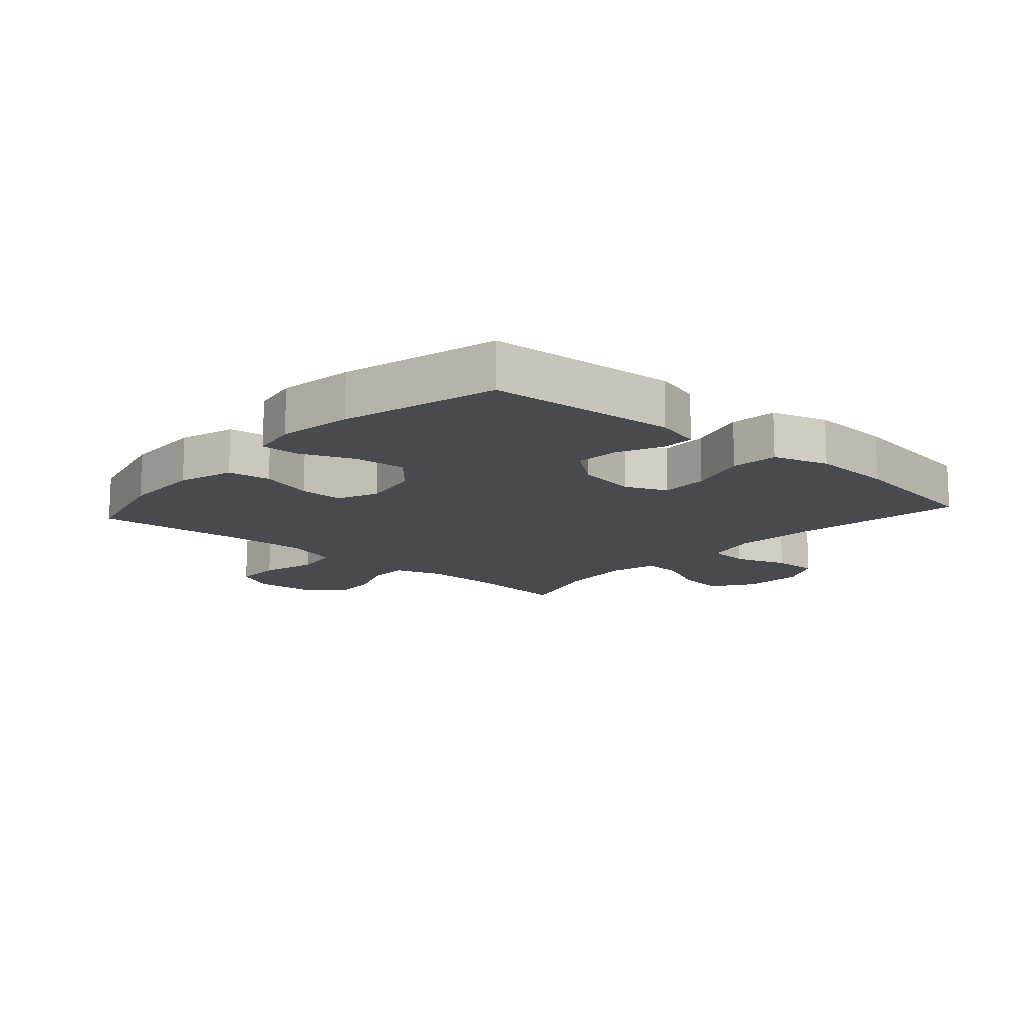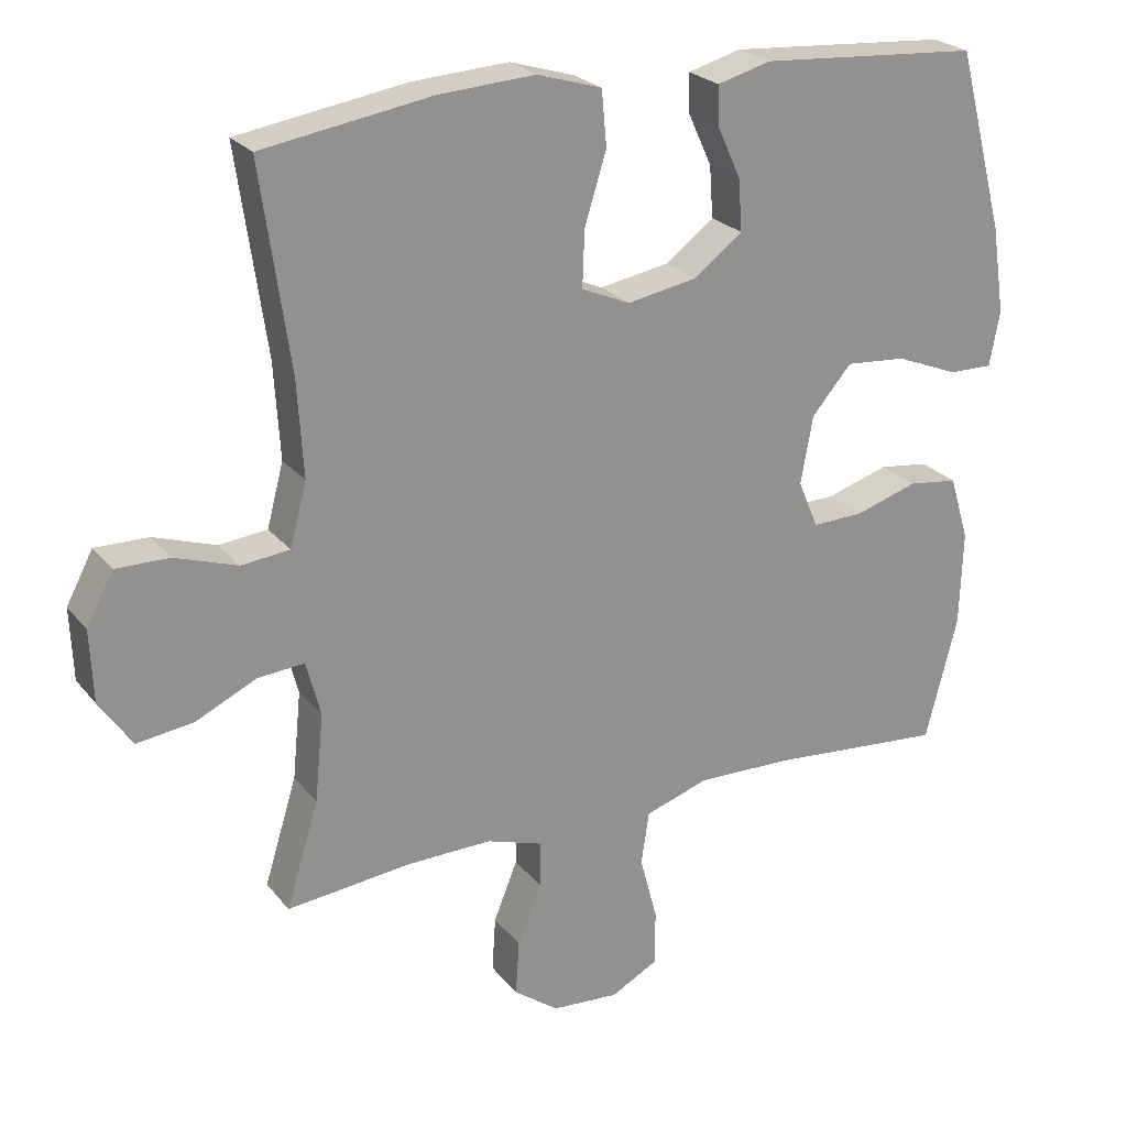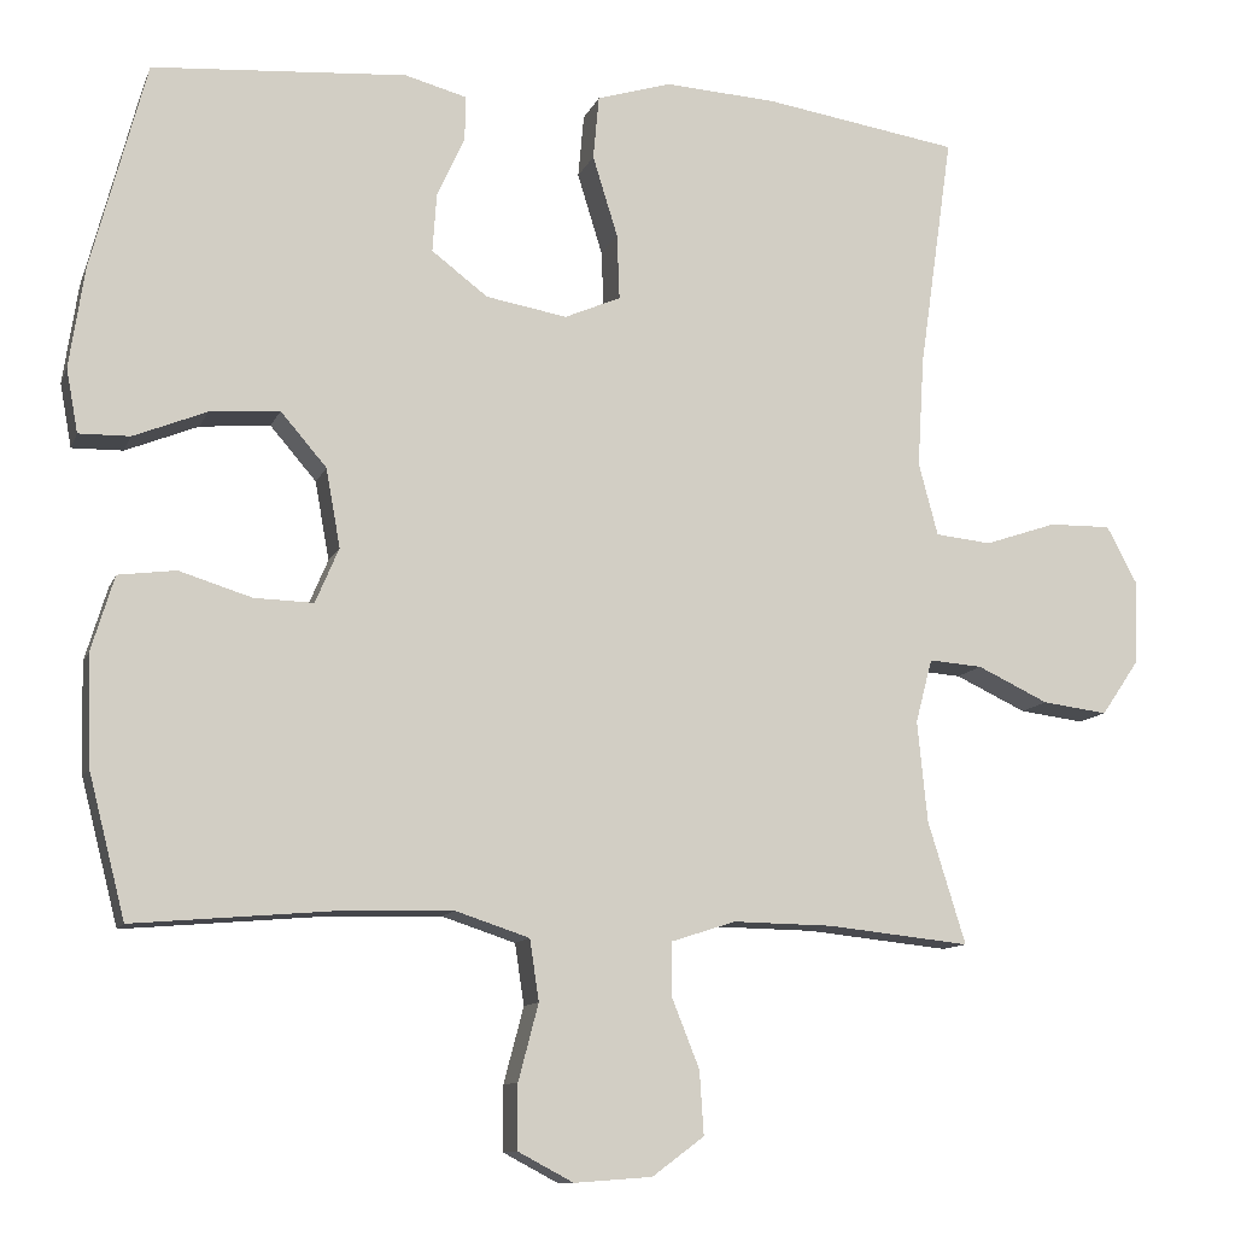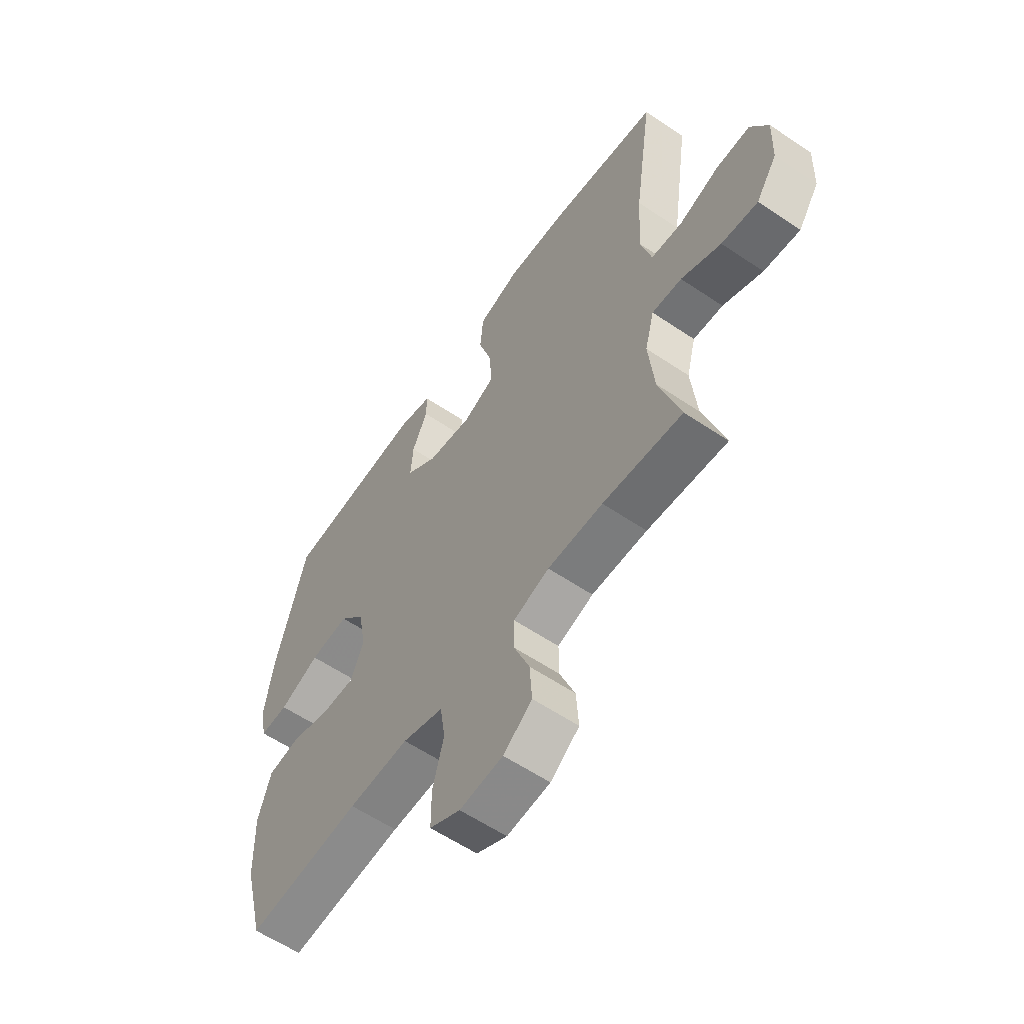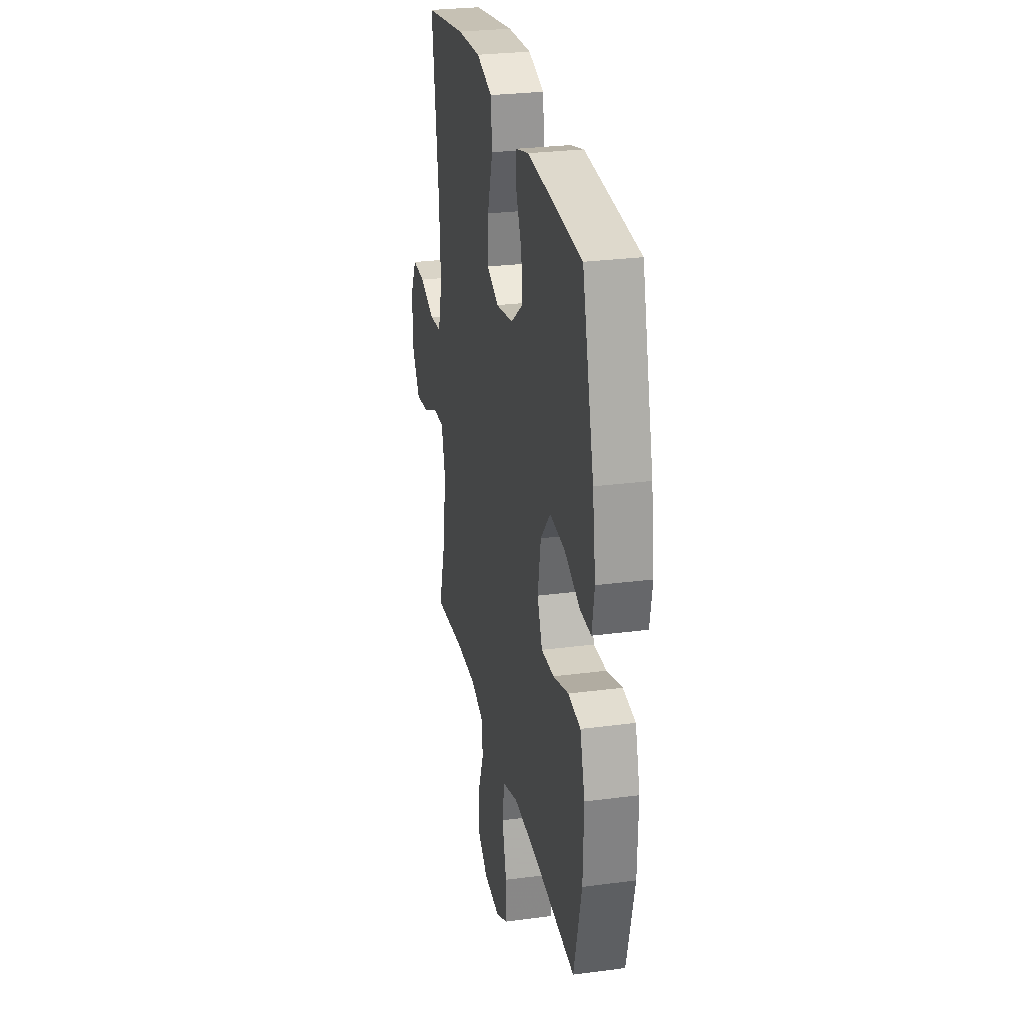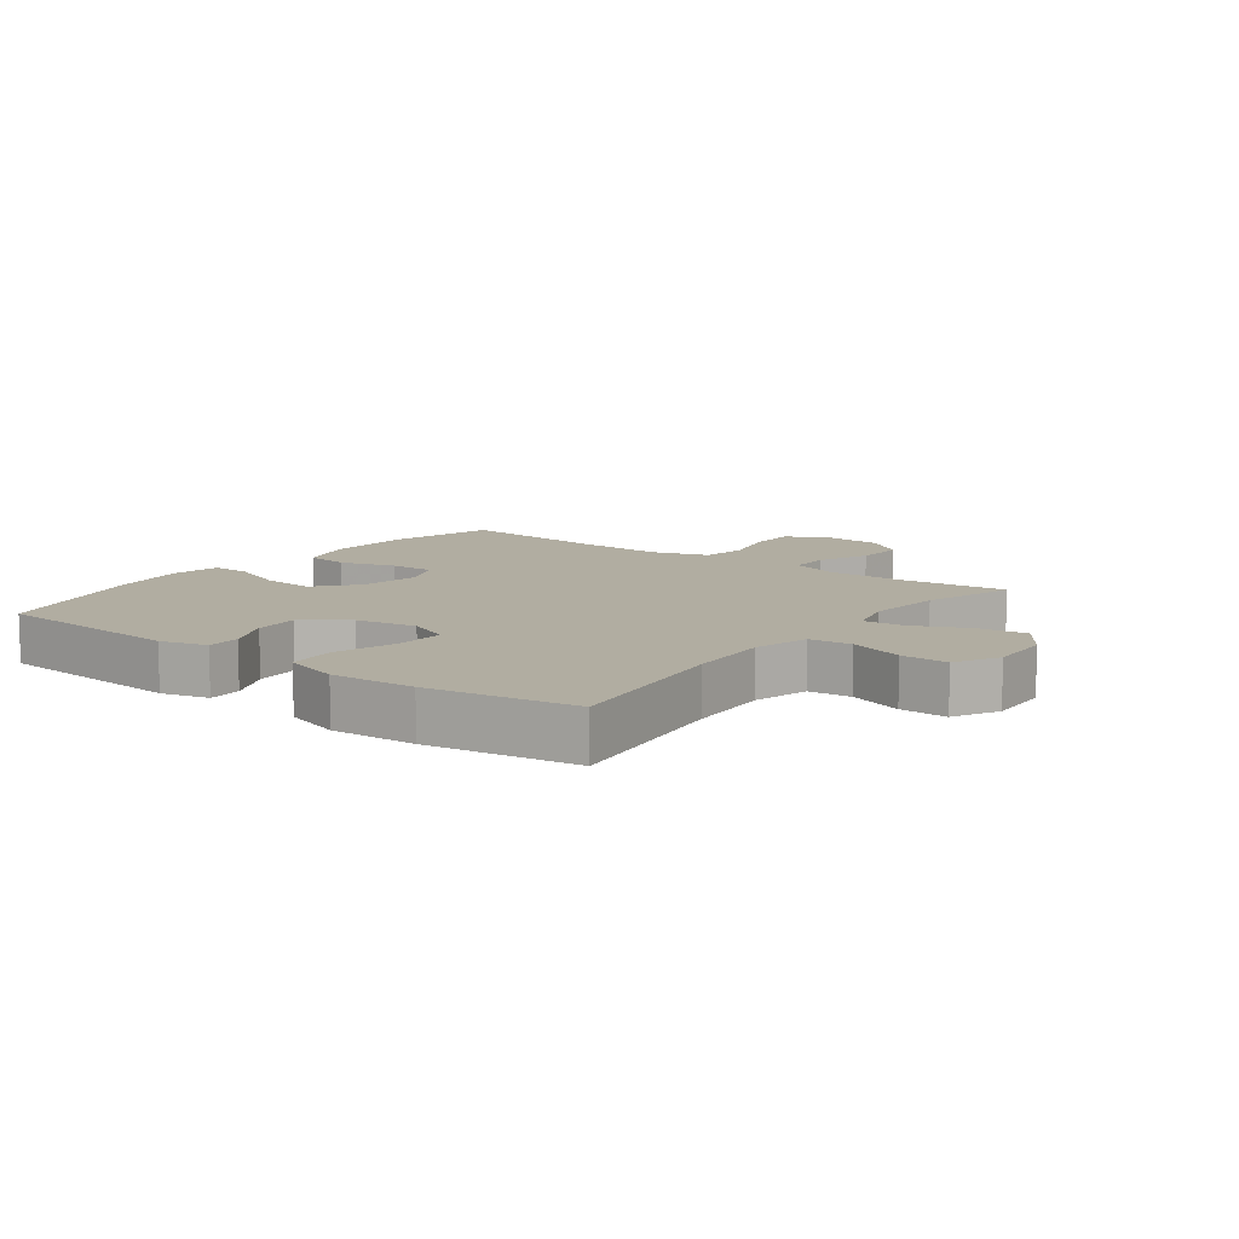
<metadata>
{"format":"obj","ext":"obj","renderer":"f3d","projection":"perspective","resolution":1024,"background":"white","views":[{"elev":-13.6,"azim":-41.6,"up":"+Y"},{"elev":24.1,"azim":151.2,"up":"+Z"},{"elev":-10.9,"azim":-15.9,"up":"+Z"},{"elev":-59.5,"azim":55.3,"up":"+Z"},{"elev":27.7,"azim":-101.4,"up":"+Z"},{"elev":10.4,"azim":37.0,"up":"+Y"}]}
</metadata>
<code>
v -0.5 0.07 0.5
v -0.196 0.07 0.522
v -0.122 0.07 0.502
v -0.123 0.07 0.449
v -0.156 0.07 0.377
v -0.161 0.07 0.306
v -0.094 0.07 0.255
v 0.003 0.07 0.238
v 0.07 0.07 0.267
v 0.067 0.07 0.345
v 0.037 0.07 0.442
v 0.044 0.07 0.518
v 0.133 0.07 0.545
v 0.266 0.07 0.537
v 0.5 0.07 0.5
v 0.46 0.07 0.219
v 0.452 0.07 0.087
v 0.475 0.07 0
v 0.542 0.07 -0.007
v 0.628 0.07 0.022
v 0.702 0.07 0.023
v 0.739 0.07 -0.047
v 0.735 0.07 -0.146
v 0.69 0.07 -0.212
v 0.612 0.07 -0.202
v 0.527 0.07 -0.162
v 0.463 0.07 -0.157
v 0.443 0.07 -0.233
v 0.455 0.07 -0.354
v 0.5 0.07 -0.5
v 0.329 0.07 -0.482
v 0.21 0.07 -0.48
v 0.133 0.07 -0.505
v 0.133 0.07 -0.569
v 0.166 0.07 -0.652
v 0.171 0.07 -0.728
v 0.109 0.07 -0.774
v 0.016 0.07 -0.781
v -0.05 0.07 -0.746
v -0.05 0.07 -0.669
v -0.026 0.07 -0.578
v -0.037 0.07 -0.505
v -0.125 0.07 -0.476
v -0.255 0.07 -0.479
v -0.5 0.07 -0.5
v -0.544 0.07 -0.328
v -0.548 0.07 -0.196
v -0.521 0.07 -0.107
v -0.452 0.07 -0.098
v -0.365 0.07 -0.125
v -0.294 0.07 -0.127
v -0.266 0.07 -0.061
v -0.283 0.07 0.033
v -0.338 0.07 0.097
v -0.422 0.07 0.09
v -0.509 0.07 0.055
v -0.57 0.07 0.054
v -0.584 0.07 0.13
v -0.566 0.07 0.25
v -0.5 0 0.5
v -0.196 0 0.522
v -0.122 0 0.502
v -0.123 0 0.449
v -0.156 0 0.377
v -0.161 0 0.306
v -0.094 0 0.255
v 0.003 0 0.238
v 0.07 0 0.267
v 0.067 0 0.345
v 0.037 0 0.442
v 0.044 0 0.518
v 0.133 0 0.545
v 0.266 0 0.537
v 0.5 0 0.5
v 0.46 0 0.219
v 0.452 0 0.087
v 0.475 0 0
v 0.542 0 -0.007
v 0.628 0 0.022
v 0.702 0 0.023
v 0.739 0 -0.047
v 0.735 0 -0.146
v 0.69 0 -0.212
v 0.612 0 -0.202
v 0.527 0 -0.162
v 0.463 0 -0.157
v 0.443 0 -0.233
v 0.455 0 -0.354
v 0.5 0 -0.5
v 0.329 0 -0.482
v 0.21 0 -0.48
v 0.133 0 -0.505
v 0.133 0 -0.569
v 0.166 0 -0.652
v 0.171 0 -0.728
v 0.109 0 -0.774
v 0.016 0 -0.781
v -0.05 0 -0.746
v -0.05 0 -0.669
v -0.026 0 -0.578
v -0.037 0 -0.505
v -0.125 0 -0.476
v -0.255 0 -0.479
v -0.5 0 -0.5
v -0.544 0 -0.328
v -0.548 0 -0.196
v -0.521 0 -0.107
v -0.452 0 -0.098
v -0.365 0 -0.125
v -0.294 0 -0.127
v -0.266 0 -0.061
v -0.283 0 0.033
v -0.338 0 0.097
v -0.422 0 0.09
v -0.509 0 0.055
v -0.57 0 0.054
v -0.584 0 0.13
v -0.566 0 0.25
f 3 4 5
f 2 3 5
f 1 2 5
f 59 1 5
f 58 59 5
f 57 58 5
f 56 57 5
f 55 56 5
f 54 55 5 6
f 53 54 6 7
f 52 53 7 8
f 51 52 8 9
f 48 49 50
f 47 48 50
f 46 47 50
f 45 46 50
f 44 45 50
f 43 44 50 51
f 42 43 51 9
f 39 40 41
f 38 39 41
f 37 38 41
f 36 37 41
f 35 36 41
f 34 35 41
f 41 42 9
f 34 41 9
f 33 34 9
f 29 30 31
f 28 29 31 32
f 33 9 10
f 32 33 10
f 28 32 10
f 27 28 10
f 24 25 26
f 23 24 26
f 22 23 26
f 21 22 26
f 20 21 26
f 19 20 26
f 18 19 26 27
f 14 15 16
f 13 14 16
f 12 13 16
f 11 12 16
f 10 11 16
f 10 16 17
f 10 17 18 27
f 64 63 62
f 64 62 61
f 64 61 60
f 64 60 118
f 64 118 117
f 64 117 116
f 64 116 115
f 64 115 114
f 65 64 114 113
f 66 65 113 112
f 67 66 112 111
f 68 67 111 110
f 109 108 107
f 109 107 106
f 109 106 105
f 109 105 104
f 109 104 103
f 110 109 103 102
f 68 110 102 101
f 100 99 98
f 100 98 97
f 100 97 96
f 100 96 95
f 100 95 94
f 100 94 93
f 68 101 100
f 68 100 93
f 68 93 92
f 90 89 88
f 91 90 88 87
f 69 68 92
f 69 92 91
f 69 91 87
f 69 87 86
f 85 84 83
f 85 83 82
f 85 82 81
f 85 81 80
f 85 80 79
f 85 79 78
f 86 85 78 77
f 75 74 73
f 75 73 72
f 75 72 71
f 75 71 70
f 75 70 69
f 76 75 69
f 86 77 76 69
f 1 60 61 2
f 2 61 62 3
f 3 62 63 4
f 4 63 64 5
f 5 64 65 6
f 6 65 66 7
f 7 66 67 8
f 8 67 68 9
f 9 68 69 10
f 10 69 70 11
f 11 70 71 12
f 12 71 72 13
f 13 72 73 14
f 14 73 74 15
f 15 74 75 16
f 16 75 76 17
f 17 76 77 18
f 18 77 78 19
f 19 78 79 20
f 20 79 80 21
f 21 80 81 22
f 22 81 82 23
f 23 82 83 24
f 24 83 84 25
f 25 84 85 26
f 26 85 86 27
f 27 86 87 28
f 28 87 88 29
f 29 88 89 30
f 30 89 90 31
f 31 90 91 32
f 32 91 92 33
f 33 92 93 34
f 34 93 94 35
f 35 94 95 36
f 36 95 96 37
f 37 96 97 38
f 38 97 98 39
f 39 98 99 40
f 40 99 100 41
f 41 100 101 42
f 42 101 102 43
f 43 102 103 44
f 44 103 104 45
f 45 104 105 46
f 46 105 106 47
f 47 106 107 48
f 48 107 108 49
f 49 108 109 50
f 50 109 110 51
f 51 110 111 52
f 52 111 112 53
f 53 112 113 54
f 54 113 114 55
f 55 114 115 56
f 56 115 116 57
f 57 116 117 58
f 58 117 118 59
f 59 118 60 1

</code>
